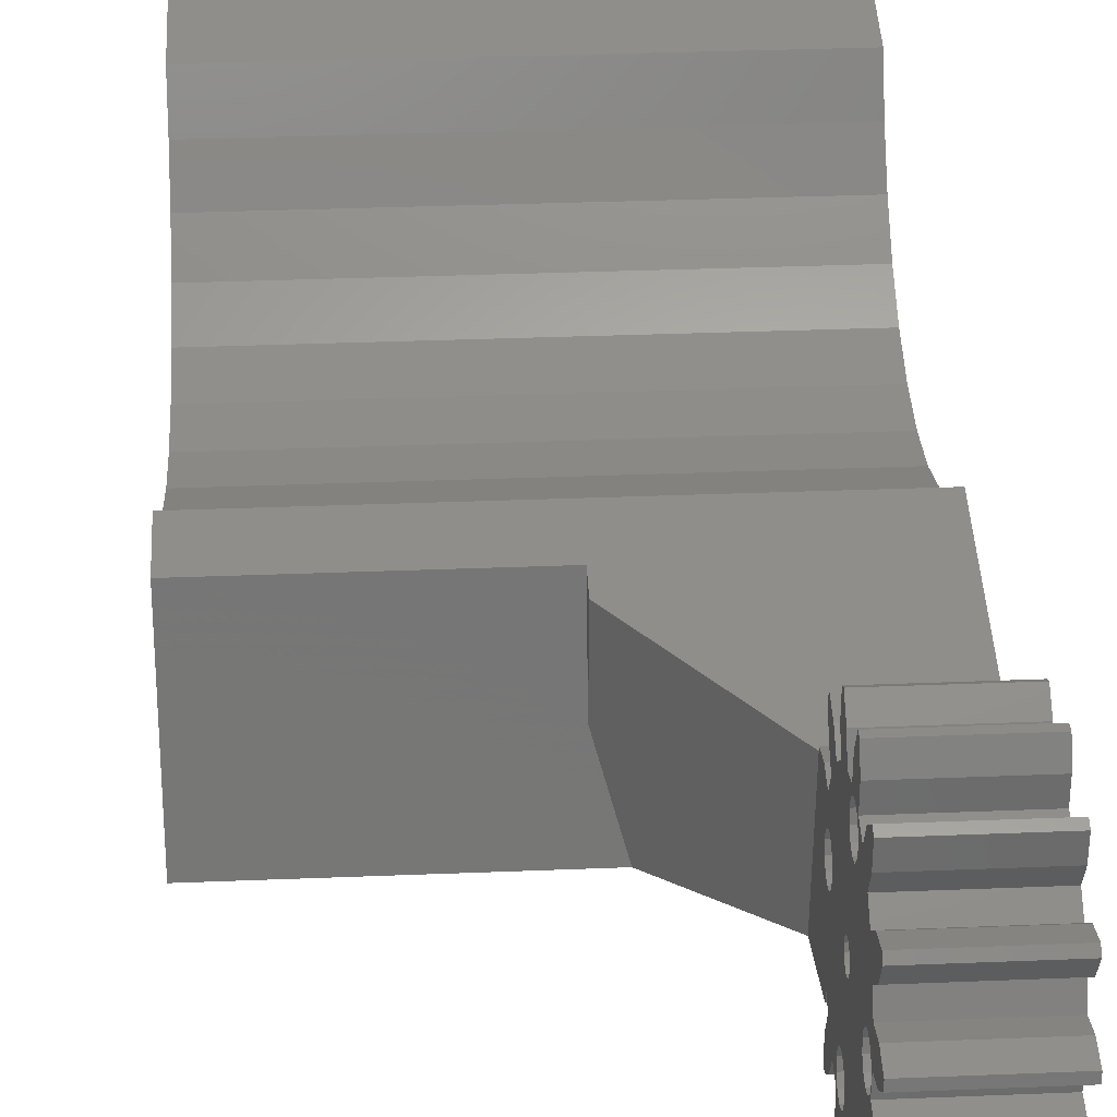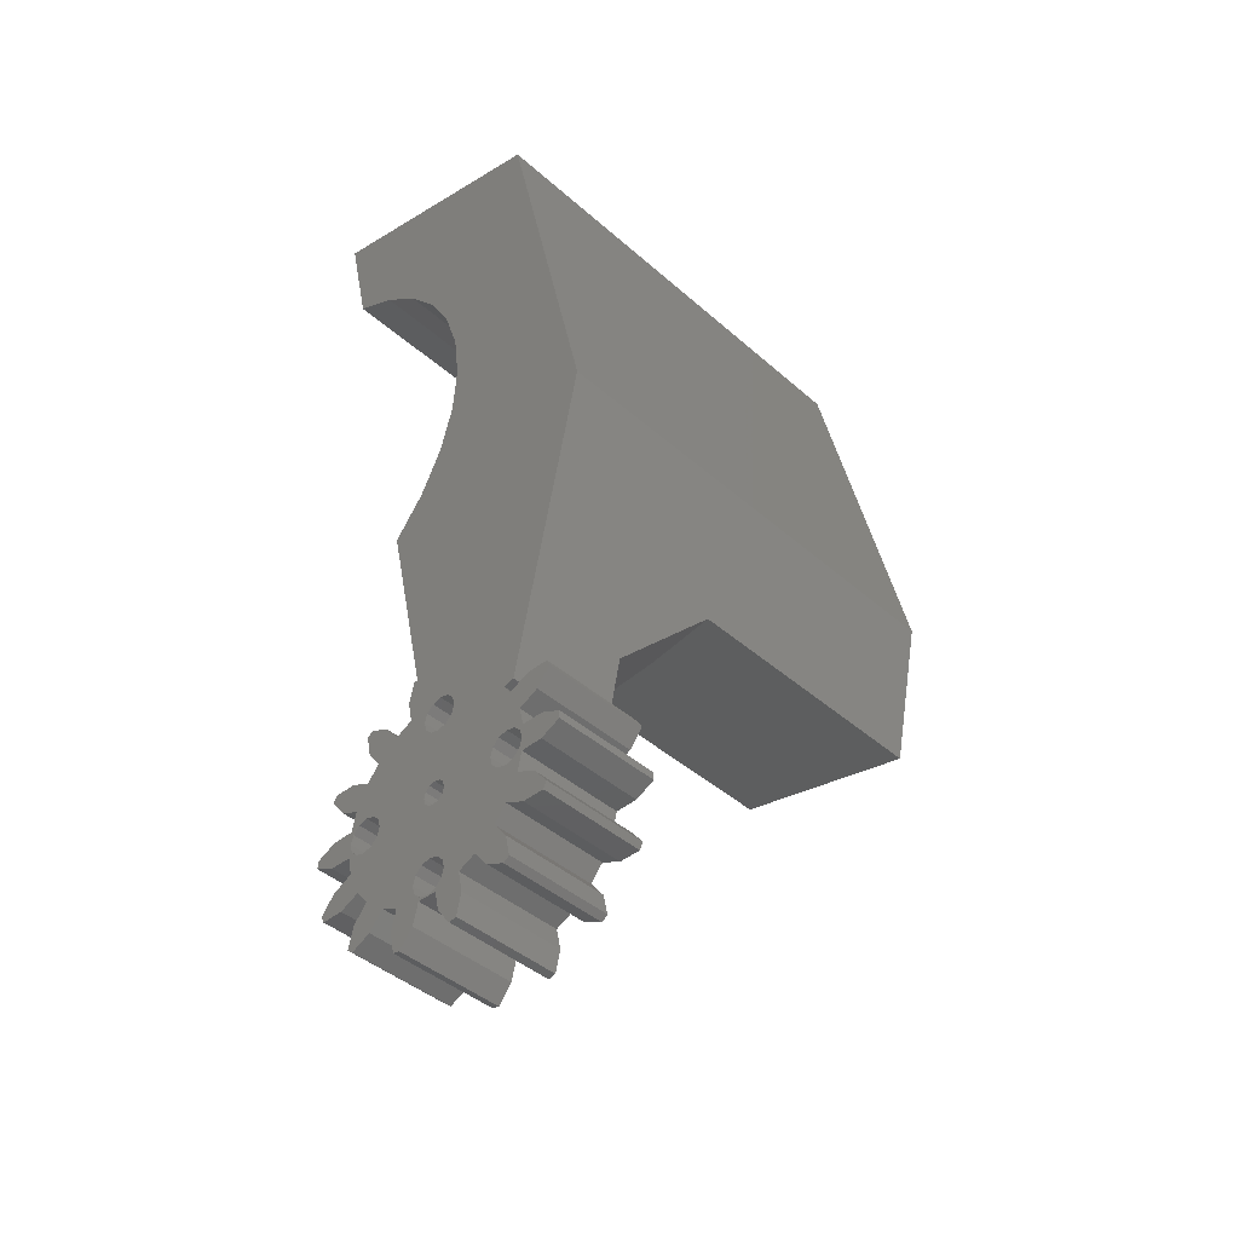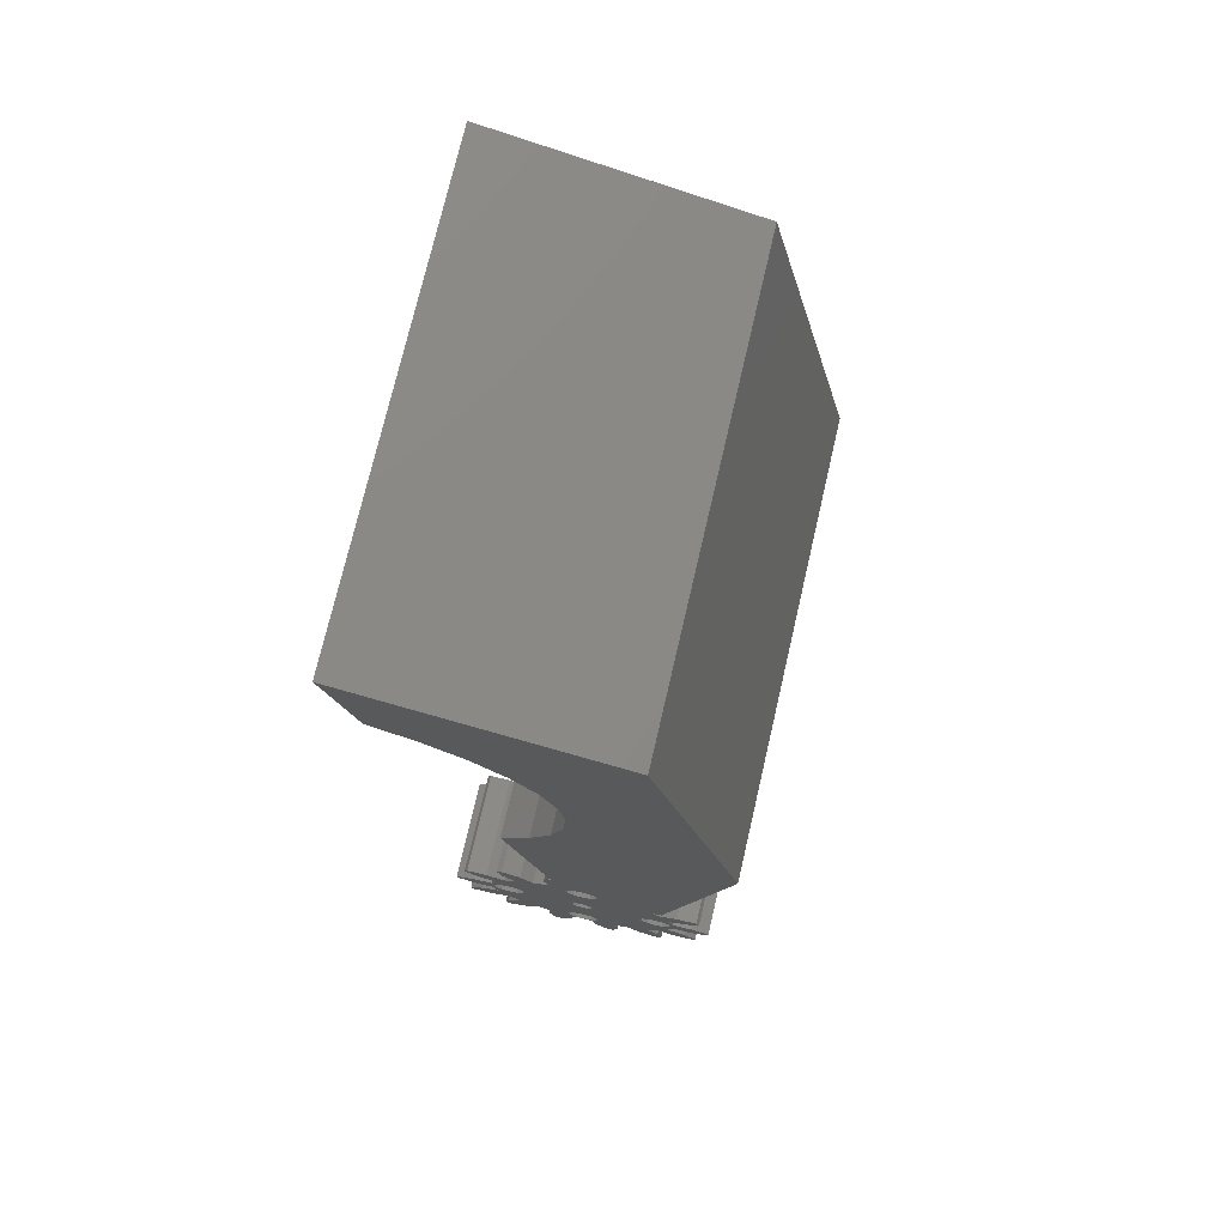
<metadata>
{"format":"stl","ext":"stl","renderer":"f3d","projection":"perspective","resolution":1024,"background":"white","views":[{"elev":32.9,"azim":-3.2,"up":"+Z"},{"elev":-42.4,"azim":133.7,"up":"+Y"},{"elev":74.5,"azim":103.1,"up":"+Y"}]}
</metadata>
<code>
# stl→obj: 301 verts, 618 faces
v -4.386 -8.115 0.4499
v -4.386 -9.877 0.8756
v -4.386 -7.279 0.9441
v -4.386 10.33 3.026
v -4.386 12.1 2.625
v -4.386 12.17 2.315
v -4.386 7.858 4.096
v -4.386 8.556 2.645
v -4.386 7.471 1.145
v -4.386 8.221 0.9441
v -4.386 -0.6318 10.01
v -4.386 0.1524 11.64
v -4.386 0.7897 11.64
v -4.386 -0.828 5.895
v -4.386 -0.2789 5.346
v -4.386 -0.7789 0.8951
v -4.386 0.4711 5.145
v -4.386 6.721 0.9441
v -4.386 1.221 5.346
v -4.386 1.77 5.895
v -4.386 5.389 10.59
v -4.386 5.963 10.31
v -4.386 3.973 9.46
v -4.386 5.961 8.502
v -4.386 3.166 7.837
v -4.386 5.195 6.86
v -4.386 6.454 5.856
v -4.386 9.651 7.373
v -4.386 10.05 6.875
v -4.386 7.885 6.968
v -4.386 9.26 5.243
v -4.386 1.971 6.645
v -4.386 1.597 8.195
v -4.386 1.77 7.395
v -4.386 1.221 7.944
v -4.386 -6.916 4.096
v -4.386 -5.779 0.9441
v -4.386 -7.614 2.645
v -4.386 -9.106 6.875
v -4.386 -8.709 7.373
v -4.386 -8.318 5.243
v -4.386 -6.943 6.968
v -4.386 -5.512 5.856
v -4.386 -4.253 6.86
v -4.386 -1.029 6.645
v -4.386 -0.828 7.395
v -4.386 -5.021 10.31
v -4.386 -4.447 10.59
v -4.386 -5.019 8.502
v -4.386 -3.031 9.46
v -4.386 -2.224 7.837
v -4.386 -0.6549 8.195
v -4.386 -0.2789 7.944
v -4.386 0.4711 8.145
v -4.386 1.574 10.01
v -4.386 -6.529 1.145
v -4.386 -9.386 3.026
v -4.386 -11.15 2.625
v -4.386 -11.29 2.004
v -4.386 -4.447 -11.3
v -4.386 -5.021 -11.02
v -4.386 -3.031 -10.17
v -4.386 -5.019 -9.212
v -4.386 -2.224 -8.547
v -4.386 -4.253 -7.57
v -4.386 -5.512 -6.566
v -4.386 -8.115 -1.16
v -4.386 -7.279 -1.654
v -4.386 -6.529 -1.855
v -4.386 -0.828 -6.605
v -4.386 -5.779 -1.654
v -4.386 -8.709 -8.083
v -4.386 -9.106 -7.585
v -4.386 -6.943 -7.678
v -4.386 -8.318 -5.953
v -4.386 -6.916 -4.806
v -4.386 -7.614 -3.355
v -4.386 -9.877 -1.585
v -4.386 -9.386 -3.736
v -4.386 -11.29 -2.714
v -4.386 -11.15 -3.335
v -4.386 -5.23 -1.105
v -4.386 -5.029 -0.3549
v -4.386 -5.23 0.3951
v -4.386 -7.828 -1.105
v -4.386 -8.029 -0.3549
v -4.386 -7.828 0.3951
v -4.386 8.77 -1.105
v -4.386 8.971 -0.3549
v -4.386 1.971 -7.355
v -4.386 1.77 -6.605
v -4.386 5.195 -7.57
v -4.386 8.77 0.3951
v -4.386 1.77 -8.105
v -4.386 -0.3949 -0.8549
v -4.386 -0.02892 -1.221
v -4.386 0.4711 -1.355
v -4.386 12.96 -9.187
v -4.386 6.272 -7.796
v -4.386 6.071 -6.914
v -4.386 8.221 -1.654
v -4.386 6.172 0.3951
v -4.386 1.337 0.1451
v -4.386 0.9711 0.5111
v -4.386 5.963 -11.02
v -4.386 5.389 -11.3
v -4.386 5.961 -9.212
v -4.386 3.973 -10.17
v -4.386 3.166 -8.547
v -4.386 1.597 -8.905
v -4.386 1.221 -8.654
v -4.386 1.574 -10.72
v -4.386 0.4711 -8.855
v -4.386 0.9711 -1.221
v -4.386 1.337 -0.8549
v -4.386 6.721 -1.654
v -4.386 7.471 -1.855
v -4.386 0.4711 0.6451
v -4.386 -1.029 -7.355
v -4.386 -0.828 -8.105
v -4.386 -0.6549 -8.905
v -4.386 -0.2789 -8.654
v -4.386 -0.6318 -10.72
v -4.386 0.1524 -12.35
v -4.386 0.7897 -12.35
v -4.386 1.471 -0.3549
v -4.386 5.971 -0.3549
v -4.386 6.172 -1.105
v -4.386 -0.02892 0.5111
v -4.386 -0.3949 0.1451
v -4.386 -0.5289 -0.3549
v -4.386 -0.2789 -6.056
v -4.386 0.4711 -5.855
v -4.386 1.221 -6.056
v 4.614 6.272 -7.796
v 4.614 6.071 -6.914
v 4.614 -8.115 -1.16
v 4.614 -9.877 -1.585
v 4.614 -7.279 -1.654
v 4.614 8.221 -1.654
v 4.614 6.721 -1.654
v 4.614 -0.7789 -1.605
v 4.614 0.4711 -5.855
v 4.614 5.389 -11.3
v 4.614 5.963 -11.02
v 4.614 3.973 -10.17
v 4.614 5.961 -9.212
v 4.614 3.166 -8.547
v 4.614 5.195 -7.57
v 4.614 1.221 -6.056
v 4.614 7.471 -1.855
v 4.614 0.1524 -12.35
v 4.614 0.7897 -12.35
v 4.614 0.4711 -8.855
v 4.614 1.574 -10.72
v 4.614 1.221 -8.654
v 4.614 1.597 -8.905
v 4.614 1.77 -8.105
v 4.614 1.971 -7.355
v 4.614 1.77 -6.605
v 4.614 -9.106 -7.585
v 4.614 -8.709 -8.083
v 4.614 -8.318 -5.953
v 4.614 -6.943 -7.678
v 4.614 -6.916 -4.806
v 4.614 -5.779 -1.654
v 4.614 -5.512 -6.566
v 4.614 -4.253 -7.57
v 4.614 -7.614 -3.355
v 4.614 -5.021 -11.02
v 4.614 -4.447 -11.3
v 4.614 -5.019 -9.212
v 4.614 -3.031 -10.17
v 4.614 -2.224 -8.547
v 4.614 -0.6318 -10.72
v 4.614 -0.2789 -8.654
v 4.614 -0.6549 -8.905
v 4.614 -0.828 -8.105
v 4.614 -1.029 -7.355
v 4.614 -0.828 -6.605
v 4.614 -0.2789 -6.056
v 4.614 -6.529 -1.855
v 4.614 -9.386 -3.736
v 4.614 -11.15 -3.335
v 4.614 -11.29 -2.714
v 4.614 -4.253 6.86
v 4.614 -5.512 5.856
v 4.614 -8.115 0.4499
v 4.614 -7.828 -1.105
v 4.614 -8.029 -0.3549
v 4.614 -7.828 0.3951
v 4.614 -2.224 7.837
v 4.614 -5.019 8.502
v 4.614 -3.031 9.46
v 4.614 -5.021 10.31
v 4.614 -4.447 10.59
v 4.614 -8.709 7.373
v 4.614 -9.106 6.875
v 4.614 -6.943 6.968
v 4.614 -8.318 5.243
v 4.614 -6.916 4.096
v 4.614 -7.614 2.645
v 4.614 -9.877 0.8756
v 4.614 -9.386 3.026
v 4.614 -11.29 2.004
v 4.614 -11.15 2.625
v 4.614 -7.279 0.9441
v 4.614 -6.529 1.145
v 4.614 -0.828 5.895
v 4.614 -5.779 0.9441
v 4.614 -5.23 0.3951
v 4.614 -5.029 -0.3549
v 4.614 -5.23 -1.105
v 4.614 67.32 -5.612
v 4.614 72.62 16.11
v 4.614 62.87 13.89
v 4.614 61.03 10.18
v 4.614 58.51 6.913
v 4.614 55.4 4.199
v 4.614 51.81 2.147
v 4.614 47.9 0.8359
v 4.614 43.8 0.3173
v 4.614 5.195 6.86
v 4.614 -0.3949 0.1451
v 4.614 -0.02892 0.5111
v 4.614 -0.2789 5.346
v 4.614 33.19 -13.4
v 4.614 39.68 0.6109
v 4.614 5.971 -0.3549
v 4.614 6.172 0.3951
v 4.614 6.454 5.856
v 4.614 6.721 0.9441
v 4.614 10.05 6.875
v 4.614 9.651 7.373
v 4.614 9.26 5.243
v 4.614 7.885 6.968
v 4.614 7.858 4.096
v 4.614 32 3.558
v 4.614 28.74 6.098
v 4.614 12.17 2.315
v 4.614 12.1 2.625
v 4.614 10.33 3.026
v 4.614 8.77 0.3951
v 4.614 35.69 1.705
v 4.614 8.77 -1.105
v 4.614 8.971 -0.3549
v 4.614 8.556 2.645
v 4.614 7.471 1.145
v 4.614 8.221 0.9441
v 4.614 0.4711 0.6451
v 4.614 0.9711 0.5111
v 4.614 1.337 0.1451
v 4.614 1.471 -0.3549
v 4.614 6.172 -1.105
v 4.614 1.221 5.346
v 4.614 1.77 5.895
v 4.614 1.971 6.645
v 4.614 1.77 7.395
v 4.614 1.337 -0.8549
v 4.614 0.9711 -1.221
v 4.614 0.4711 -1.355
v 4.614 -0.02892 -1.221
v 4.614 -1.029 6.645
v 4.614 -0.828 7.395
v 4.614 -0.6549 8.195
v 4.614 -0.2789 7.944
v 4.614 -0.6318 10.01
v 4.614 0.4711 8.145
v 4.614 0.1524 11.64
v 4.614 5.963 10.31
v 4.614 5.389 10.59
v 4.614 5.961 8.502
v 4.614 3.973 9.46
v 4.614 3.166 7.837
v 4.614 1.597 8.195
v 4.614 1.221 7.944
v 4.614 1.574 10.01
v 4.614 0.7897 11.64
v 4.614 -0.3949 -0.8549
v 4.614 -0.5289 -0.3549
v 4.614 0.4711 5.145
v -14.39 22.04 4.568
v -14.39 24.27 5.078
v -35.39 28.74 6.098
v -35.39 24.27 5.078
v -35.39 32 3.558
v -35.39 35.69 1.705
v -35.39 39.68 0.6109
v -35.39 43.8 0.3173
v -35.39 47.9 0.8359
v -35.39 51.81 2.147
v -35.39 55.4 4.199
v -35.39 58.51 6.913
v -35.39 61.03 10.18
v -35.39 62.87 13.89
v -35.39 72.62 16.11
v -35.39 67.32 -5.612
v -35.39 33.19 -13.4
v -35.39 20.96 -10.85
v -12.25 20.96 -10.85
v -14.39 22.57 -3.125
f 1 2 3
f 4 5 6
f 7 8 9
f 9 8 10
f 11 12 13
f 14 15 16
f 16 15 17
f 18 19 20
f 21 22 23
f 23 22 24
f 23 24 25
f 25 24 26
f 25 26 18
f 18 26 27
f 28 29 30
f 30 29 31
f 30 31 27
f 27 31 7
f 27 7 18
f 18 7 9
f 18 20 25
f 25 20 32
f 25 32 33
f 33 32 34
f 33 34 35
f 14 16 36
f 36 16 37
f 36 37 38
f 39 40 41
f 41 40 42
f 41 42 36
f 36 42 43
f 36 43 14
f 14 43 44
f 14 44 45
f 45 44 46
f 47 48 49
f 49 48 50
f 49 50 44
f 44 50 51
f 44 51 46
f 46 51 52
f 46 52 53
f 53 52 11
f 53 11 54
f 54 11 13
f 54 13 35
f 35 13 55
f 35 55 33
f 37 56 38
f 38 56 3
f 38 3 57
f 57 3 2
f 57 2 58
f 58 2 59
f 60 61 62
f 62 61 63
f 62 63 64
f 64 63 65
f 65 66 67
f 68 69 70
f 70 69 71
f 72 73 74
f 74 73 75
f 74 75 66
f 66 75 76
f 66 76 67
f 67 76 77
f 67 77 78
f 78 77 79
f 78 79 80
f 80 79 81
f 82 83 16
f 16 83 84
f 16 84 37
f 85 67 86
f 86 67 1
f 86 1 87
f 87 1 3
f 88 89 6
f 90 91 92
f 8 4 10
f 10 4 6
f 10 6 93
f 93 6 89
f 90 92 94
f 91 95 92
f 92 95 96
f 92 96 97
f 98 99 6
f 6 99 100
f 6 100 88
f 88 100 101
f 102 103 104
f 105 106 107
f 107 106 108
f 107 108 92
f 92 108 109
f 92 109 94
f 94 109 110
f 94 110 111
f 111 110 112
f 111 112 113
f 114 115 116
f 97 114 92
f 92 114 116
f 92 116 100
f 100 116 117
f 100 117 101
f 104 118 102
f 102 118 16
f 102 16 18
f 18 16 17
f 18 17 19
f 85 68 67
f 67 68 70
f 67 70 65
f 65 70 119
f 65 119 64
f 64 119 120
f 64 120 121
f 121 120 122
f 121 122 123
f 123 122 113
f 123 113 124
f 124 113 112
f 124 112 125
f 103 102 126
f 126 102 127
f 126 127 115
f 115 127 128
f 115 128 116
f 118 129 16
f 16 129 130
f 16 130 131
f 71 82 70
f 70 82 16
f 70 16 132
f 132 16 131
f 132 131 133
f 133 131 95
f 133 95 134
f 134 95 91
f 99 135 100
f 100 135 136
f 137 138 139
f 140 136 135
f 141 142 143
f 144 145 146
f 146 145 147
f 146 147 148
f 148 147 149
f 150 149 136
f 143 150 141
f 141 150 136
f 141 136 151
f 151 136 140
f 152 153 154
f 154 153 155
f 154 155 156
f 156 155 157
f 156 157 158
f 158 157 148
f 158 148 159
f 159 148 149
f 159 149 160
f 160 149 150
f 161 162 163
f 163 162 164
f 163 164 165
f 166 167 168
f 164 167 165
f 165 167 166
f 165 166 169
f 170 171 172
f 172 171 173
f 172 173 168
f 168 173 174
f 168 174 166
f 152 154 175
f 175 154 176
f 175 176 177
f 177 176 178
f 177 178 174
f 174 178 179
f 174 179 166
f 166 179 180
f 166 180 142
f 142 180 181
f 142 181 143
f 166 182 169
f 169 182 139
f 169 139 183
f 183 139 138
f 183 138 184
f 184 138 185
f 186 187 188
f 139 189 137
f 137 189 190
f 137 190 188
f 188 190 191
f 186 192 193
f 193 192 194
f 193 194 195
f 195 194 196
f 197 198 199
f 199 198 200
f 199 200 187
f 187 200 201
f 187 201 188
f 188 201 202
f 188 202 203
f 203 202 204
f 203 204 205
f 205 204 206
f 207 208 209
f 209 208 210
f 211 212 142
f 142 212 213
f 142 213 166
f 214 215 216
f 216 217 214
f 214 217 218
f 214 218 219
f 219 220 214
f 214 220 221
f 214 221 222
f 223 224 225
f 210 211 209
f 209 211 142
f 209 142 226
f 135 227 140
f 140 227 214
f 140 214 228
f 228 214 222
f 229 230 231
f 231 230 232
f 233 234 235
f 235 234 236
f 235 236 237
f 238 239 240
f 241 242 240
f 240 242 243
f 228 244 140
f 140 244 238
f 140 238 245
f 245 238 240
f 245 240 246
f 246 240 243
f 236 231 237
f 237 231 232
f 237 232 247
f 247 232 248
f 247 248 242
f 242 248 249
f 242 249 243
f 225 250 223
f 223 250 251
f 223 251 231
f 231 251 252
f 231 252 229
f 229 252 253
f 229 253 254
f 255 224 256
f 256 224 223
f 256 223 257
f 257 223 258
f 253 259 254
f 254 259 260
f 254 260 141
f 141 260 261
f 141 261 142
f 142 261 262
f 191 207 188
f 188 207 209
f 188 209 186
f 186 209 263
f 186 263 192
f 192 263 264
f 192 264 265
f 265 264 266
f 265 266 267
f 267 266 268
f 267 268 269
f 270 271 272
f 272 271 273
f 272 273 223
f 223 273 274
f 223 274 258
f 258 274 275
f 258 275 276
f 276 275 277
f 276 277 268
f 268 277 278
f 268 278 269
f 262 279 142
f 142 279 280
f 142 280 226
f 226 280 224
f 226 224 281
f 281 224 255
f 48 47 196
f 196 47 195
f 40 39 197
f 197 39 198
f 58 59 206
f 206 59 205
f 80 81 185
f 185 81 184
f 29 28 233
f 233 28 234
f 22 21 270
f 270 21 271
f 13 12 278
f 278 12 269
f 73 72 161
f 161 72 162
f 61 60 170
f 170 60 171
f 124 125 152
f 152 125 153
f 106 105 144
f 144 105 145
f 6 5 240
f 240 5 241
f 241 5 4
f 241 4 242
f 242 4 8
f 242 8 247
f 237 7 31
f 237 31 235
f 235 31 29
f 235 29 233
f 8 7 247
f 247 7 237
f 153 125 112
f 153 112 155
f 155 112 110
f 155 110 157
f 148 109 108
f 148 108 146
f 146 108 106
f 146 106 144
f 110 109 157
f 157 109 148
f 145 105 107
f 145 107 147
f 147 107 92
f 147 92 149
f 92 100 149
f 149 100 136
f 184 81 79
f 184 79 183
f 183 79 77
f 183 77 169
f 165 76 75
f 165 75 163
f 163 75 73
f 163 73 161
f 77 76 169
f 169 76 165
f 171 60 62
f 171 62 173
f 173 62 64
f 173 64 174
f 177 121 123
f 177 123 175
f 175 123 124
f 175 124 152
f 64 121 174
f 174 121 177
f 162 72 74
f 162 74 164
f 164 74 66
f 164 66 167
f 168 65 63
f 168 63 172
f 172 63 61
f 172 61 170
f 66 65 167
f 167 65 168
f 269 12 11
f 269 11 267
f 267 11 52
f 267 52 265
f 192 51 50
f 192 50 194
f 194 50 48
f 194 48 196
f 52 51 265
f 265 51 192
f 271 21 23
f 271 23 273
f 273 23 25
f 273 25 274
f 275 33 55
f 275 55 277
f 277 55 13
f 277 13 278
f 25 33 274
f 274 33 275
f 234 28 30
f 234 30 236
f 236 30 27
f 236 27 231
f 223 26 24
f 223 24 272
f 272 24 22
f 272 22 270
f 27 26 231
f 231 26 223
f 205 59 2
f 205 2 203
f 203 2 1
f 203 1 188
f 137 67 78
f 137 78 138
f 138 78 80
f 138 80 185
f 1 67 188
f 188 67 137
f 198 39 41
f 198 41 200
f 200 41 36
f 200 36 201
f 202 38 57
f 202 57 204
f 204 57 58
f 204 58 206
f 36 38 201
f 201 38 202
f 195 47 49
f 195 49 193
f 193 49 44
f 193 44 186
f 187 43 42
f 187 42 199
f 199 42 40
f 199 40 197
f 44 43 186
f 186 43 187
f 250 118 251
f 251 118 104
f 251 104 252
f 252 104 103
f 252 103 253
f 253 103 126
f 253 126 259
f 259 126 115
f 259 115 260
f 260 115 114
f 260 114 261
f 261 114 97
f 261 97 262
f 262 97 96
f 262 96 279
f 279 96 95
f 279 95 280
f 280 95 131
f 280 131 224
f 224 131 130
f 224 130 225
f 225 130 129
f 225 129 250
f 250 129 118
f 6 240 282
f 282 240 239
f 282 239 283
f 283 239 284
f 283 284 285
f 284 239 286
f 286 239 238
f 286 238 287
f 287 238 244
f 287 244 288
f 288 244 228
f 288 228 289
f 289 228 222
f 289 222 290
f 290 222 221
f 290 221 291
f 291 221 220
f 291 220 292
f 292 220 219
f 292 219 293
f 293 219 218
f 293 218 294
f 294 218 217
f 294 217 295
f 295 217 216
f 296 295 215
f 215 295 216
f 297 296 214
f 214 296 215
f 298 297 227
f 227 297 214
f 227 135 99
f 299 298 300
f 300 298 227
f 300 227 98
f 98 227 99
f 295 296 294
f 294 296 297
f 294 297 293
f 293 297 292
f 285 284 299
f 299 284 286
f 299 286 298
f 298 286 287
f 298 287 288
f 288 289 298
f 298 289 290
f 298 290 297
f 297 290 291
f 297 291 292
f 283 285 301
f 301 285 299
f 301 299 300
f 301 282 283
f 300 98 301
f 301 98 6
f 301 6 282
f 143 133 150
f 150 133 134
f 150 134 160
f 160 134 91
f 160 91 159
f 159 91 90
f 159 90 158
f 158 90 94
f 158 94 156
f 156 94 111
f 156 111 154
f 154 111 113
f 154 113 176
f 176 113 122
f 176 122 178
f 178 122 120
f 178 120 179
f 179 120 119
f 179 119 180
f 180 119 70
f 180 70 181
f 181 70 132
f 181 132 143
f 143 132 133
f 208 56 210
f 210 56 37
f 210 37 211
f 211 37 84
f 211 84 212
f 212 84 83
f 212 83 213
f 213 83 82
f 213 82 166
f 166 82 71
f 166 71 182
f 182 71 69
f 182 69 139
f 139 69 68
f 139 68 189
f 189 68 85
f 189 85 190
f 190 85 86
f 190 86 191
f 191 86 87
f 191 87 207
f 207 87 3
f 207 3 208
f 208 3 56
f 268 54 276
f 276 54 35
f 276 35 258
f 258 35 34
f 258 34 257
f 257 34 32
f 257 32 256
f 256 32 20
f 256 20 255
f 255 20 19
f 255 19 281
f 281 19 17
f 281 17 226
f 226 17 15
f 226 15 209
f 209 15 14
f 209 14 263
f 263 14 45
f 263 45 264
f 264 45 46
f 264 46 266
f 266 46 53
f 266 53 268
f 268 53 54
f 248 9 249
f 249 9 10
f 249 10 243
f 243 10 93
f 243 93 246
f 246 93 89
f 246 89 245
f 245 89 88
f 245 88 140
f 140 88 101
f 140 101 151
f 151 101 117
f 151 117 141
f 141 117 116
f 141 116 254
f 254 116 128
f 254 128 229
f 229 128 127
f 229 127 230
f 230 127 102
f 230 102 232
f 232 102 18
f 232 18 248
f 248 18 9

</code>
